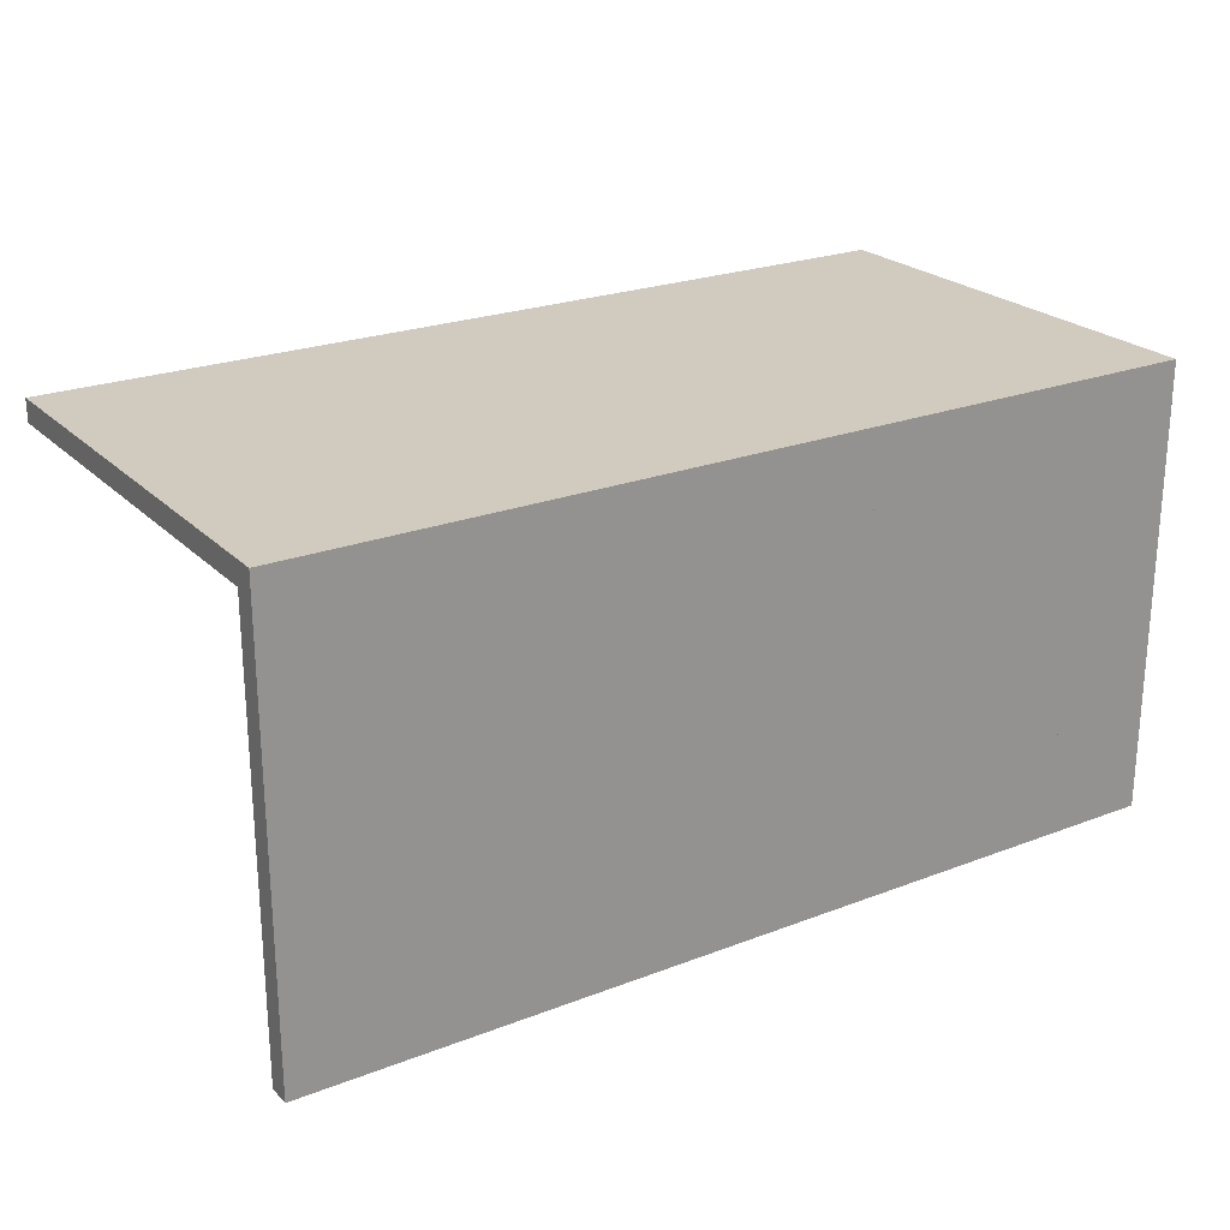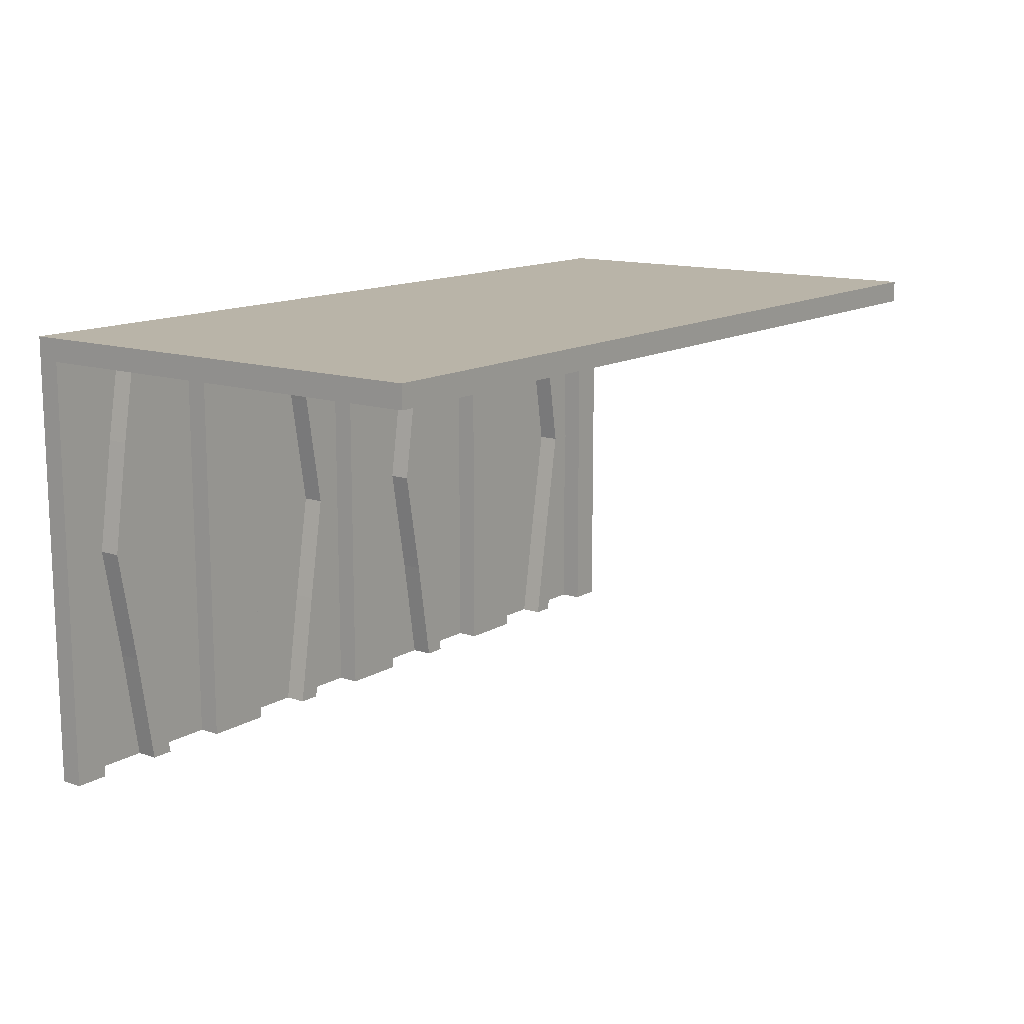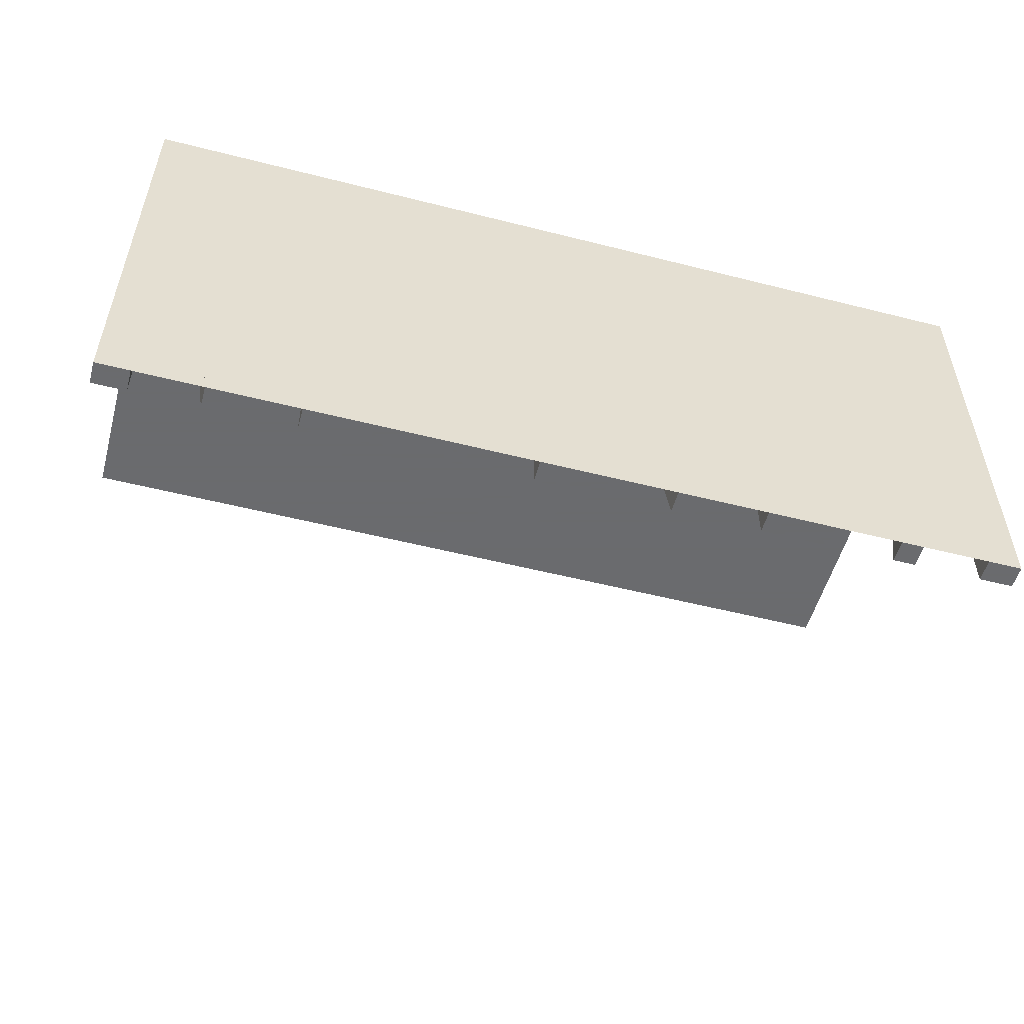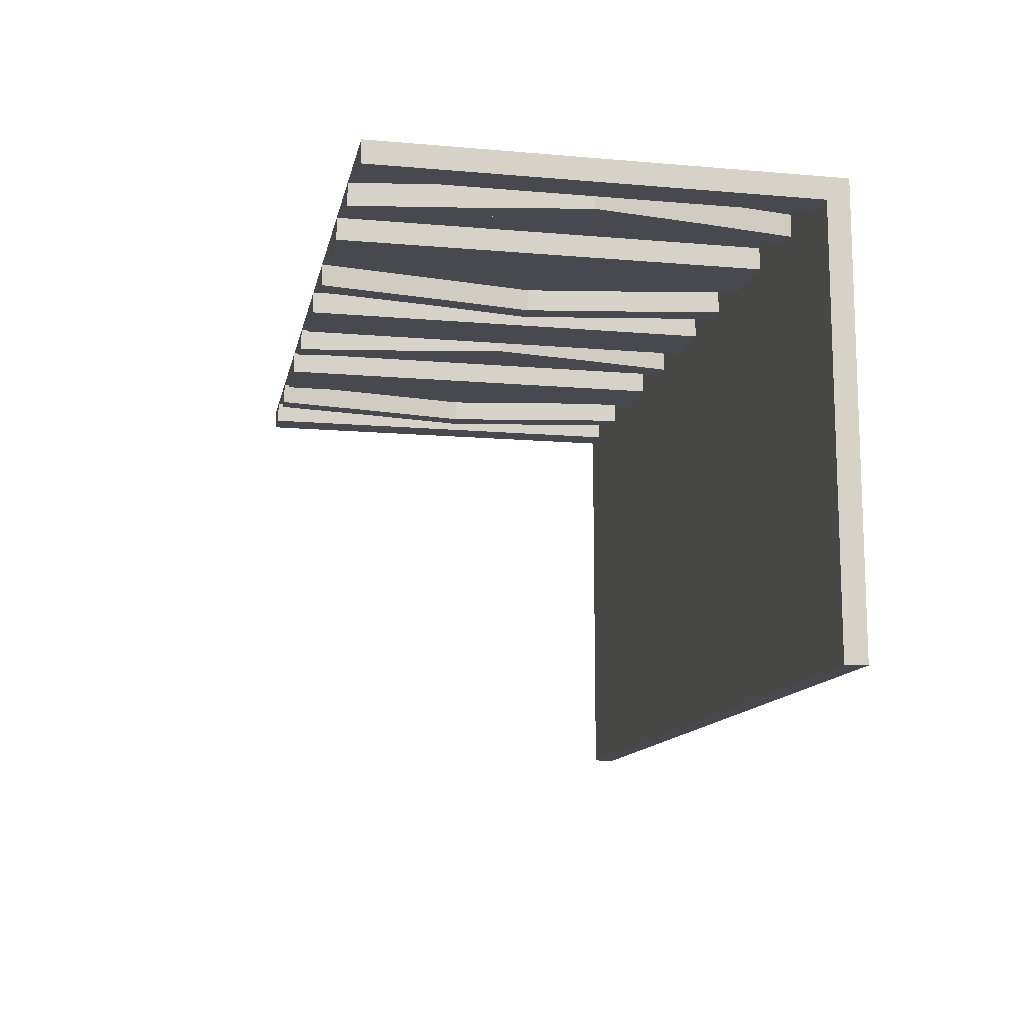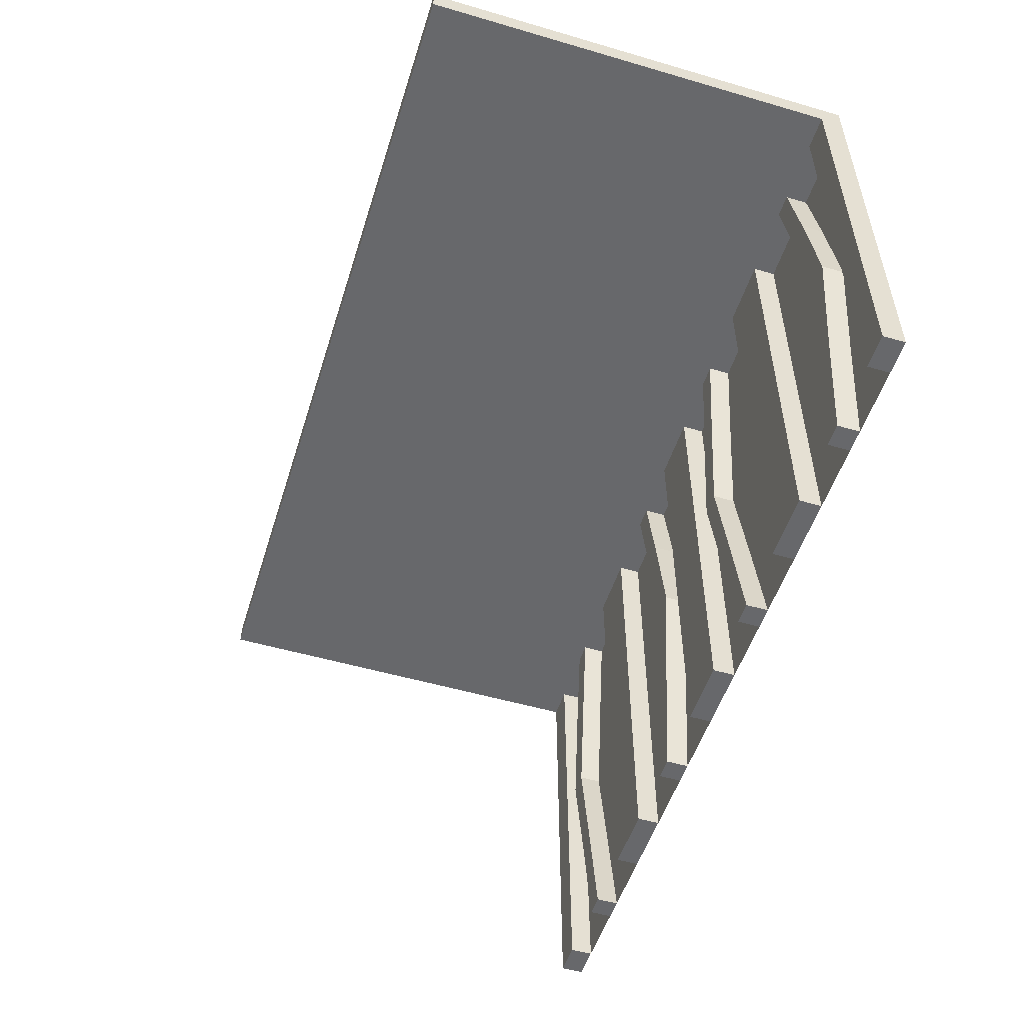
<metadata>
{"format":"obj","ext":"obj","renderer":"f3d","projection":"perspective","resolution":1024,"background":"white","views":[{"elev":23.6,"azim":147.2,"up":"+Z"},{"elev":13.3,"azim":-53.1,"up":"+Z"},{"elev":-53.3,"azim":164.8,"up":"+Z"},{"elev":-12.6,"azim":-101.4,"up":"+Y"},{"elev":-52.5,"azim":72.6,"up":"+Z"}]}
</metadata>
<code>
v 0 0 0
v 0 0 -0.025
v 0 0 -0.5
v 0 -0.025 0
v 0 -0.025 -0.5
v 0 -0.5 0
v 0 -0.5 -0.025
v 0.1165 0 -0.3702
v 0.1165 -0.025 -0.3702
v -0.4098 0 -0.1262
v -0.4098 -0.025 -0.1262
v 0.09317 0 -0.3762
v 0.09317 -0.025 -0.3762
v -0.1375 0 0
v -0.1375 0 -0.5
v -0.1375 -0.025 0
v -0.1375 -0.025 -0.5
v 0.4625 0 0
v 0.4625 0 -0.5
v 0.4625 -0.025 0
v 0.4625 -0.025 -0.5
v -0.09583 0 -0.25
v -0.09583 -0.025 -0.25
v -0.1169 0 -0.1202
v -0.1169 -0.025 -0.1202
v 0.3875 0 0
v 0.3875 0 -0.5
v 0.3875 -0.025 0
v 0.3875 -0.025 -0.5
v -0.2125 0 0
v -0.2125 0 -0.5
v -0.2125 -0.025 0
v -0.2125 -0.025 -0.5
v 0.4292 0 -0.25
v 0.4292 -0.025 -0.25
v 0.25 0 0
v 0.25 0 -0.5
v 0.25 -0.025 0
v 0.25 -0.025 -0.5
v 0.07083 0 -0.25
v 0.07083 -0.025 -0.25
v -0.2875 0 0
v -0.2875 0 -0.5
v -0.2875 -0.025 0
v -0.2875 -0.025 -0.5
v 0.1125 0 0
v 0.1125 0 -0.5
v 0.1125 -0.025 0
v 0.1125 -0.025 -0.5
v -0.3831 0 -0.1202
v -0.3831 -0.025 -0.1202
v -0.4042 0 -0.25
v -0.4042 -0.025 -0.25
v 0.0375 0 0
v 0.0375 0 -0.5
v 0.0375 -0.025 0
v 0.0375 -0.025 -0.5
v 0.4068 0 -0.3762
v 0.4068 -0.025 -0.3762
v -0.3625 0 0
v -0.3625 0 -0.5
v -0.3625 -0.025 0
v -0.3625 -0.025 -0.5
v -0.09016 0 -0.1262
v -0.09016 -0.025 -0.1262
v 0.3835 0 -0.3702
v 0.3835 -0.025 -0.3702
v -0.5 0 0
v -0.5 0 -0.025
v -0.5 0 -0.5
v -0.5 -0.025 0
v -0.5 -0.025 -0.5
v -0.5 -0.5 0
v -0.5 -0.5 -0.025
v 0.5 0 0
v 0.5 0 -0.025
v 0.5 0 -0.5
v 0.5 -0.025 0
v 0.5 -0.025 -0.5
v 0.5 -0.5 0
v 0.5 -0.5 -0.025
v -0.3835 0 -0.3702
v -0.3835 -0.025 -0.3702
v 0.09016 0 -0.1262
v 0.09016 -0.025 -0.1262
v 0.3625 0 0
v 0.3625 0 -0.5
v 0.3625 -0.025 0
v 0.3625 -0.025 -0.5
v -0.4068 0 -0.3762
v -0.4068 -0.025 -0.3762
v -0.0375 0 0
v -0.0375 0 -0.5
v -0.0375 -0.025 0
v -0.0375 -0.025 -0.5
v 0.4042 0 -0.25
v 0.4042 -0.025 -0.25
v 0.3831 0 -0.1202
v 0.3831 -0.025 -0.1202
v -0.1125 0 0
v -0.1125 0 -0.5
v -0.1125 -0.025 0
v -0.1125 -0.025 -0.5
v 0.2875 0 0
v 0.2875 0 -0.5
v 0.2875 -0.025 0
v 0.2875 -0.025 -0.5
v -0.07083 0 -0.25
v -0.07083 -0.025 -0.25
v -0.25 0 0
v -0.25 0 -0.5
v -0.25 -0.025 0
v -0.25 -0.025 -0.5
v -0.4292 0 -0.25
v -0.4292 -0.025 -0.25
v 0.2125 0 0
v 0.2125 0 -0.5
v 0.2125 -0.025 0
v 0.2125 -0.025 -0.5
v -0.3875 0 0
v -0.3875 0 -0.5
v -0.3875 -0.025 0
v -0.3875 -0.025 -0.5
v 0.1169 0 -0.1202
v 0.1169 -0.025 -0.1202
v 0.09583 0 -0.25
v 0.09583 -0.025 -0.25
v -0.4625 0 0
v -0.4625 0 -0.5
v -0.4625 -0.025 0
v -0.4625 -0.025 -0.5
v 0.1375 0 0
v 0.1375 0 -0.5
v 0.1375 -0.025 0
v 0.1375 -0.025 -0.5
v -0.09317 0 -0.3762
v -0.09317 -0.025 -0.3762
v 0.4098 0 -0.1262
v 0.4098 -0.025 -0.1262
v -0.1165 0 -0.3702
v -0.1165 -0.025 -0.3702
f 73 6 7
f 7 74 73
f 6 1 2
f 2 7 6
f 1 68 69
f 69 2 1
f 68 73 74
f 74 69 68
f 6 73 68
f 68 1 6
f 7 69 74
f 69 7 2
f 73 6 1
f 1 68 73
f 129 131 130
f 130 128 129
f 131 72 71
f 71 130 131
f 72 70 68
f 68 71 72
f 70 129 128
f 128 68 70
f 131 129 70
f 70 72 131
f 130 68 128
f 68 130 71
f 100 102 16
f 16 14 100
f 137 136 101
f 101 103 137
f 136 137 109
f 109 108 136
f 102 100 64
f 64 65 102
f 65 64 108
f 108 109 65
f 15 17 103
f 103 101 15
f 25 24 14
f 14 16 25
f 24 25 23
f 23 22 24
f 17 15 140
f 140 141 17
f 141 140 22
f 22 23 141
f 141 23 137
f 65 109 23
f 137 23 109
f 23 25 65
f 103 141 137
f 103 17 141
f 16 102 25
f 25 102 65
f 140 136 22
f 64 22 108
f 136 108 22
f 22 64 24
f 101 136 140
f 101 140 15
f 14 24 100
f 24 64 100
f 93 3 1
f 1 92 93
f 3 5 4
f 4 1 3
f 5 95 94
f 94 4 5
f 95 93 92
f 92 94 95
f 3 93 95
f 95 5 3
f 1 94 92
f 94 1 4
f 122 120 60
f 60 62 122
f 90 91 123
f 123 121 90
f 91 90 114
f 114 115 91
f 120 122 11
f 11 10 120
f 10 11 115
f 115 114 10
f 63 61 121
f 121 123 63
f 50 51 62
f 62 60 50
f 51 50 52
f 52 53 51
f 61 63 83
f 83 82 61
f 82 83 53
f 53 52 82
f 82 52 90
f 10 114 52
f 90 52 114
f 52 50 10
f 121 82 90
f 121 61 82
f 60 120 50
f 50 120 10
f 83 91 53
f 11 53 115
f 91 115 53
f 53 11 51
f 123 91 83
f 123 83 63
f 62 51 122
f 51 11 122
f 111 31 30
f 30 110 111
f 31 33 32
f 32 30 31
f 33 113 112
f 112 32 33
f 113 111 110
f 110 112 113
f 31 111 113
f 113 33 31
f 30 112 110
f 112 30 32
f 43 111 110
f 110 42 43
f 111 113 112
f 112 110 111
f 113 45 44
f 44 112 113
f 45 43 42
f 42 44 45
f 111 43 45
f 45 113 111
f 110 44 42
f 44 110 112
f 70 3 1
f 1 68 70
f 80 6 7
f 7 81 80
f 6 1 2
f 2 7 6
f 1 75 76
f 76 2 1
f 75 80 81
f 81 76 75
f 6 80 75
f 75 1 6
f 7 76 81
f 76 7 2
f 80 6 1
f 1 75 80
f 19 21 20
f 20 18 19
f 21 79 78
f 78 20 21
f 79 77 75
f 75 78 79
f 77 19 18
f 18 75 77
f 21 19 77
f 77 79 21
f 20 75 18
f 75 20 78
f 46 48 134
f 134 132 46
f 13 12 47
f 47 49 13
f 12 13 41
f 41 40 12
f 48 46 84
f 84 85 48
f 85 84 40
f 40 41 85
f 133 135 49
f 49 47 133
f 125 124 132
f 132 134 125
f 124 125 127
f 127 126 124
f 135 133 8
f 8 9 135
f 9 8 126
f 126 127 9
f 9 127 13
f 85 41 127
f 13 127 41
f 127 125 85
f 49 9 13
f 49 135 9
f 134 48 125
f 125 48 85
f 8 12 126
f 84 126 40
f 12 40 126
f 126 84 124
f 47 12 8
f 47 8 133
f 132 124 46
f 124 84 46
f 55 3 1
f 1 54 55
f 3 5 4
f 4 1 3
f 5 57 56
f 56 4 5
f 57 55 54
f 54 56 57
f 3 55 57
f 57 5 3
f 1 56 54
f 56 1 4
f 28 26 86
f 86 88 28
f 58 59 29
f 29 27 58
f 59 58 34
f 34 35 59
f 26 28 139
f 139 138 26
f 138 139 35
f 35 34 138
f 89 87 27
f 27 29 89
f 98 99 88
f 88 86 98
f 99 98 96
f 96 97 99
f 87 89 67
f 67 66 87
f 66 67 97
f 97 96 66
f 66 96 58
f 138 34 96
f 58 96 34
f 96 98 138
f 27 66 58
f 27 87 66
f 86 26 98
f 98 26 138
f 67 59 97
f 139 97 35
f 59 35 97
f 97 139 99
f 29 59 67
f 29 67 89
f 88 99 28
f 99 139 28
f 37 117 116
f 116 36 37
f 117 119 118
f 118 116 117
f 119 39 38
f 38 118 119
f 39 37 36
f 36 38 39
f 117 37 39
f 39 119 117
f 116 38 36
f 38 116 118
f 105 37 36
f 36 104 105
f 37 39 38
f 38 36 37
f 39 107 106
f 106 38 39
f 107 105 104
f 104 106 107
f 37 105 107
f 107 39 37
f 36 106 104
f 106 36 38
f 77 3 1
f 1 75 77

</code>
